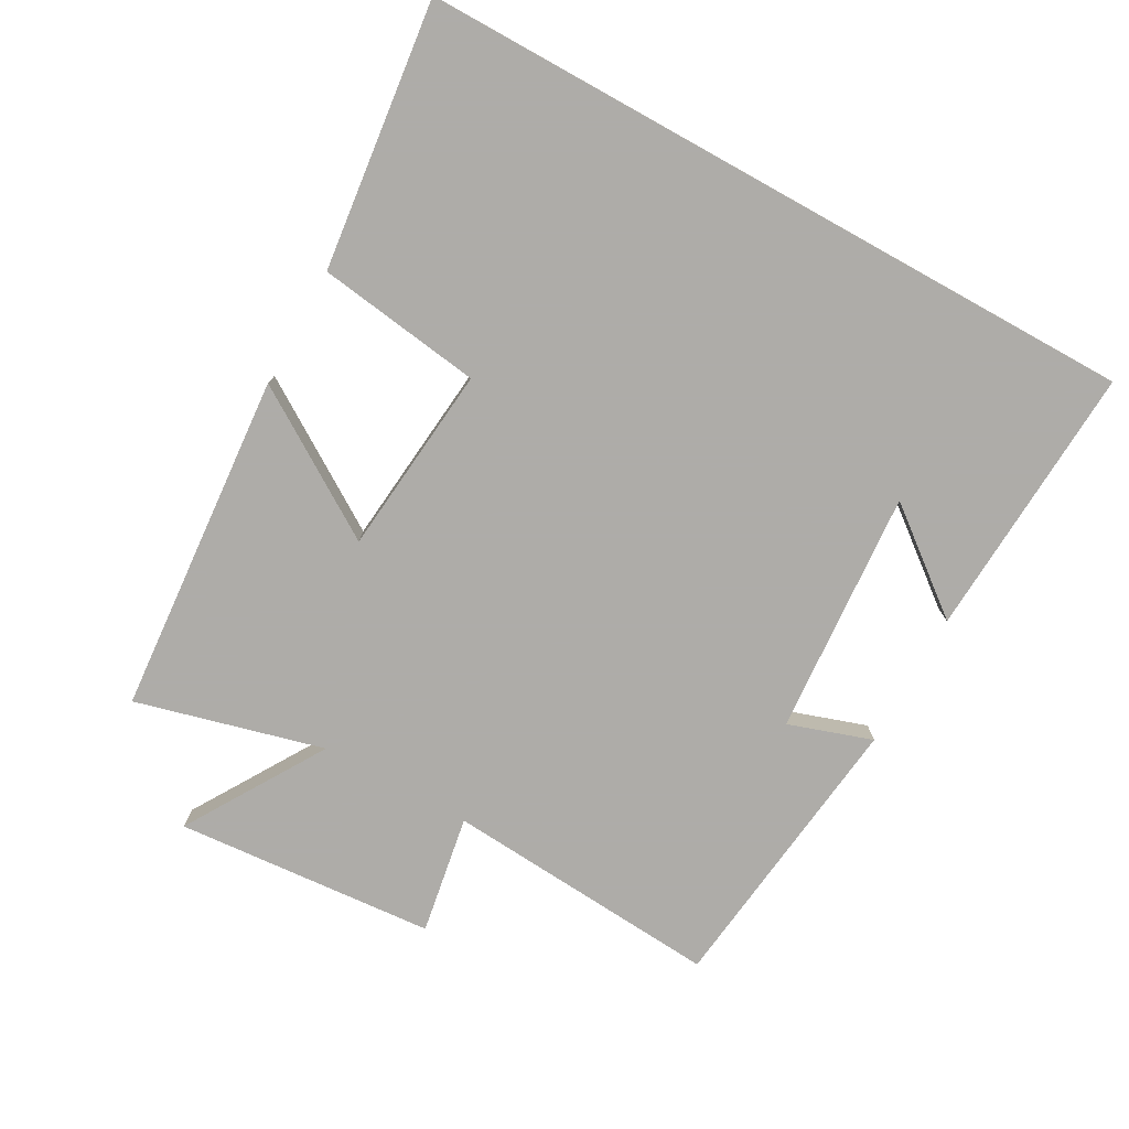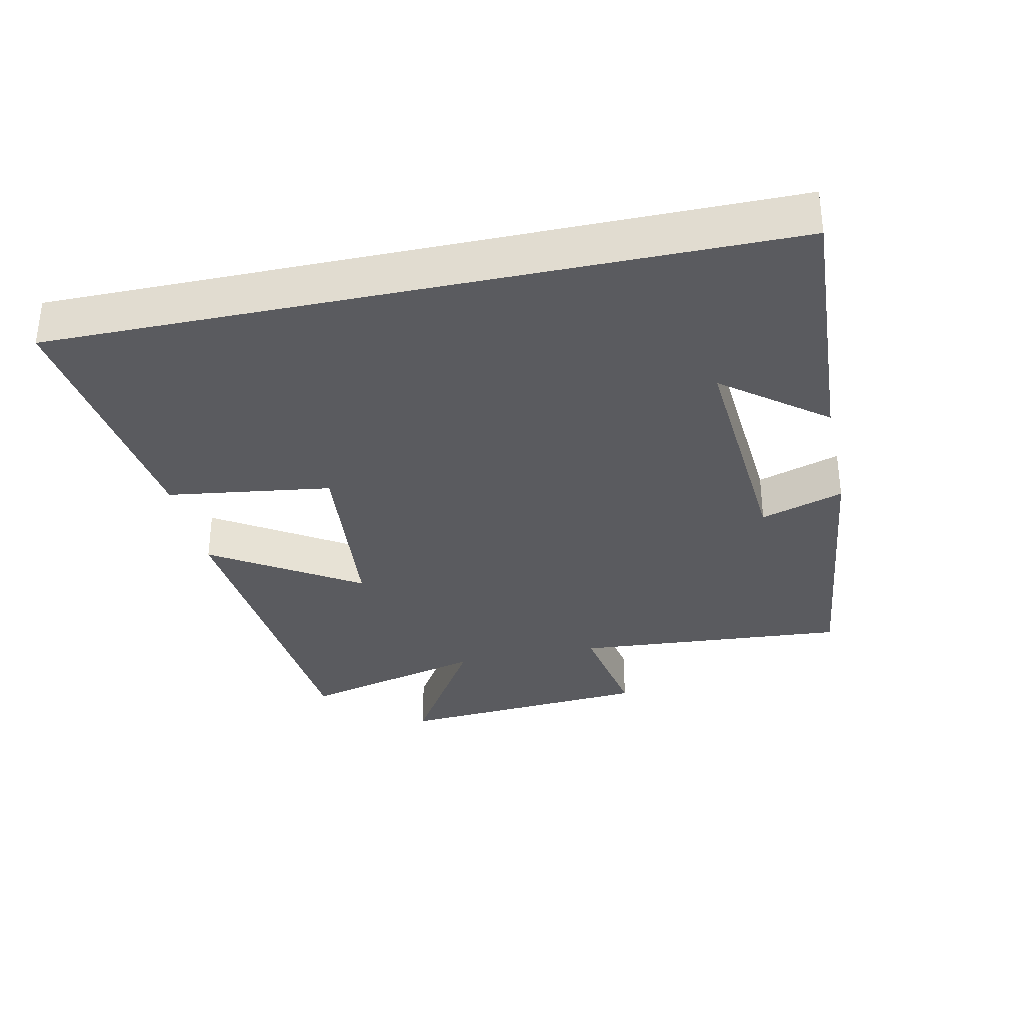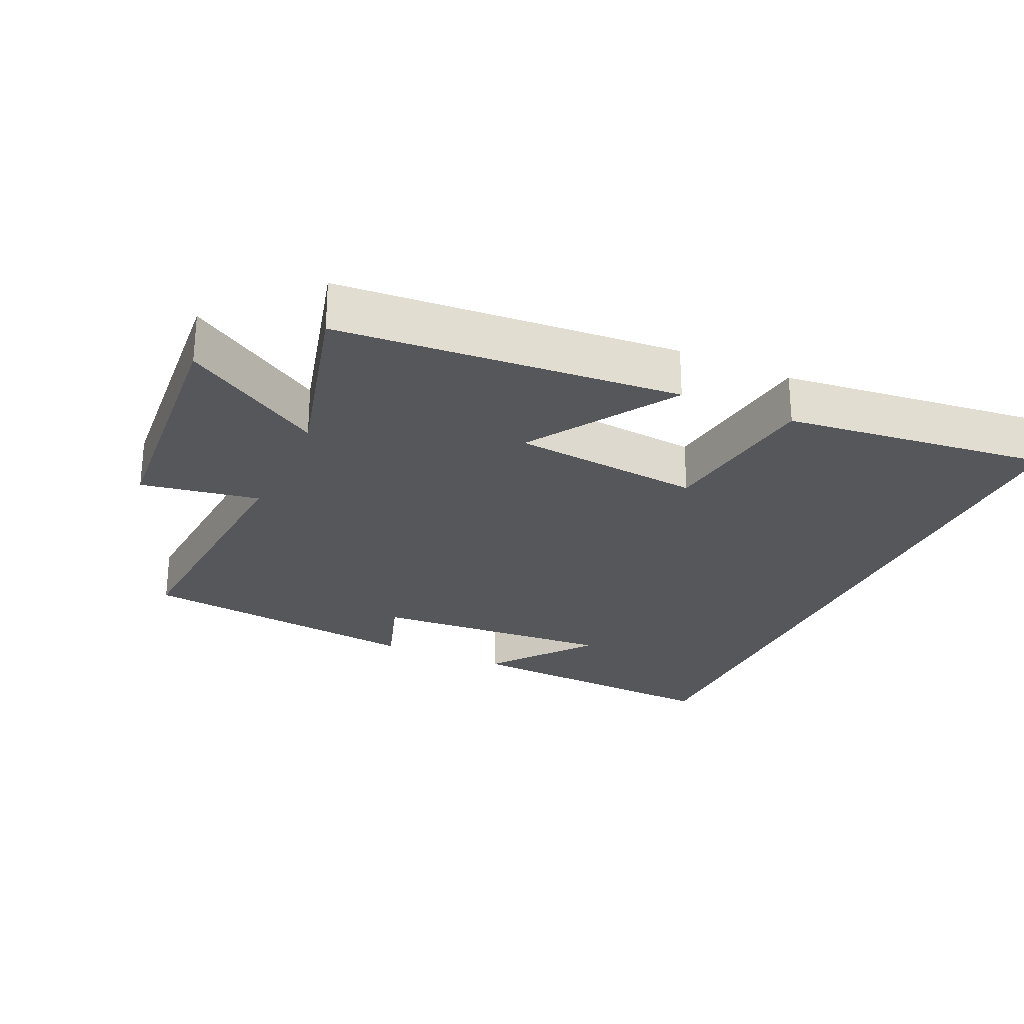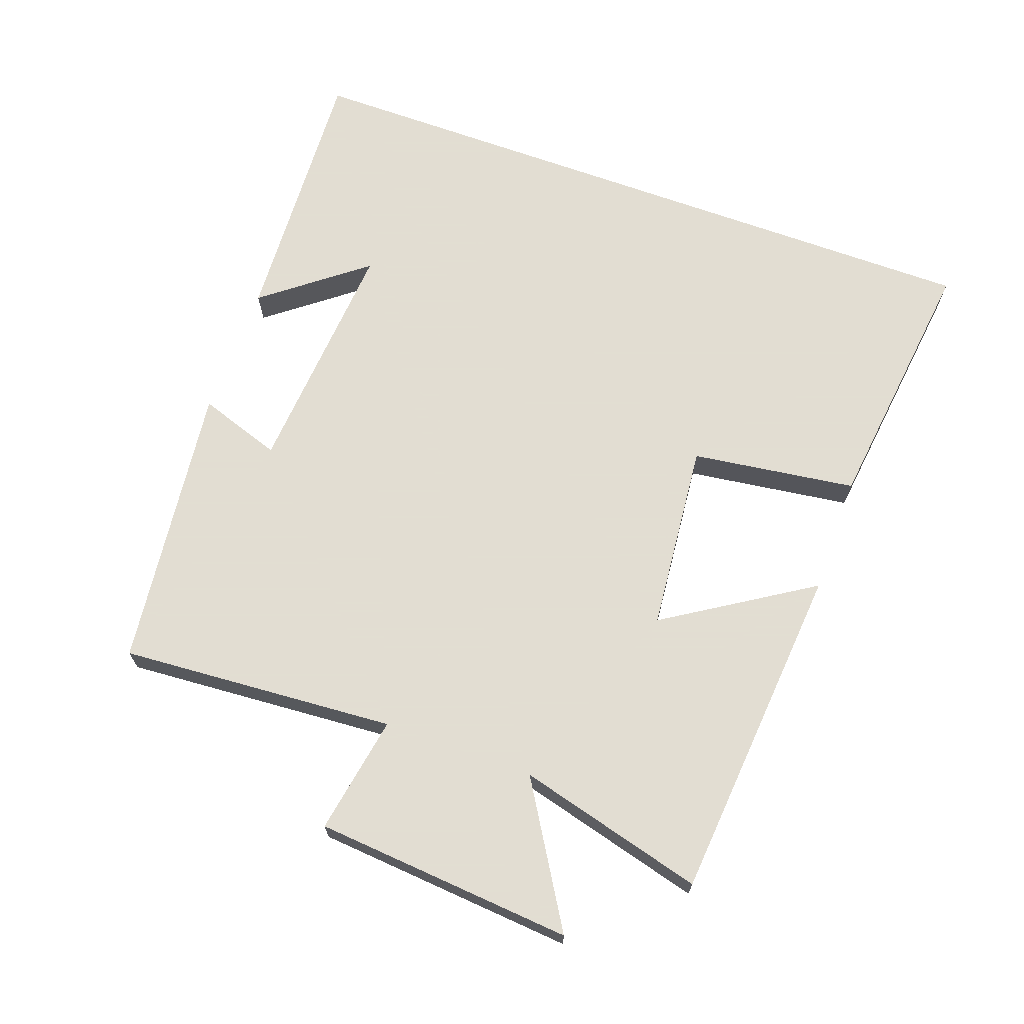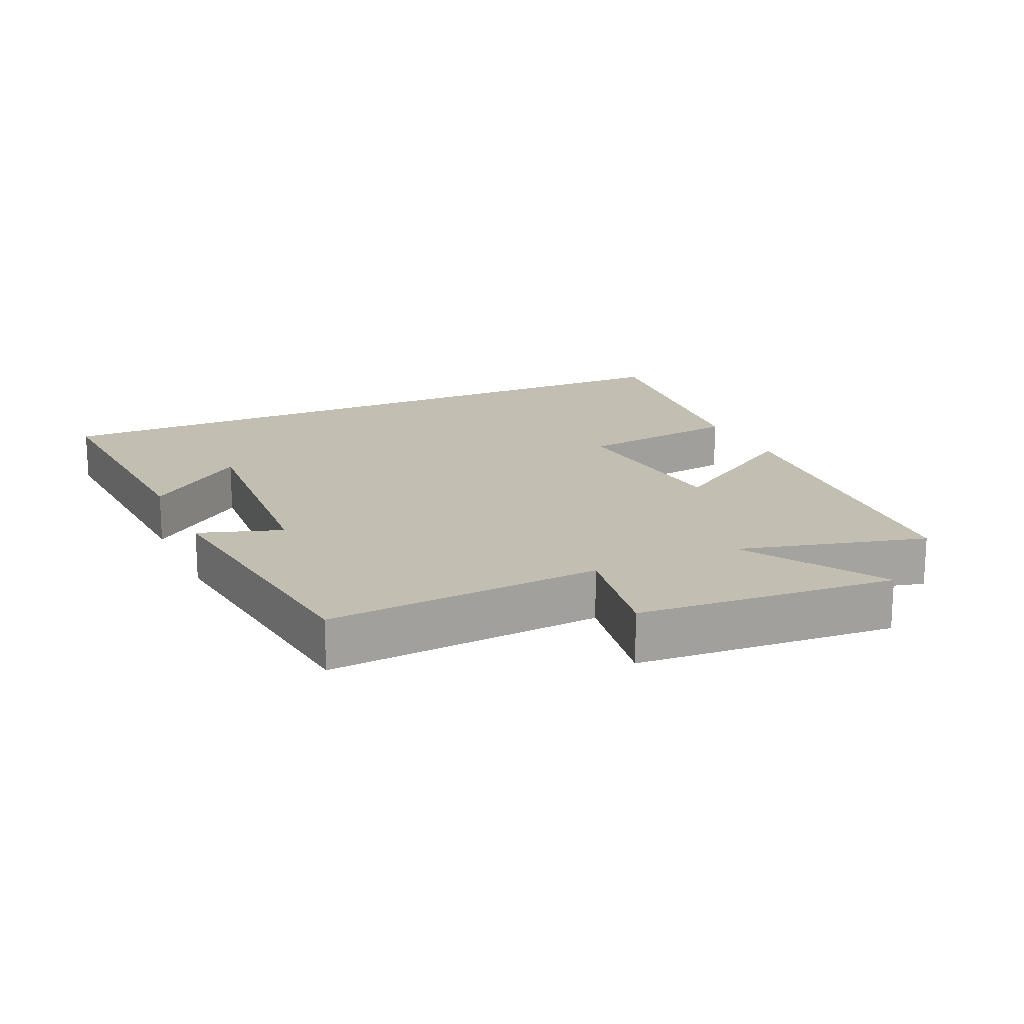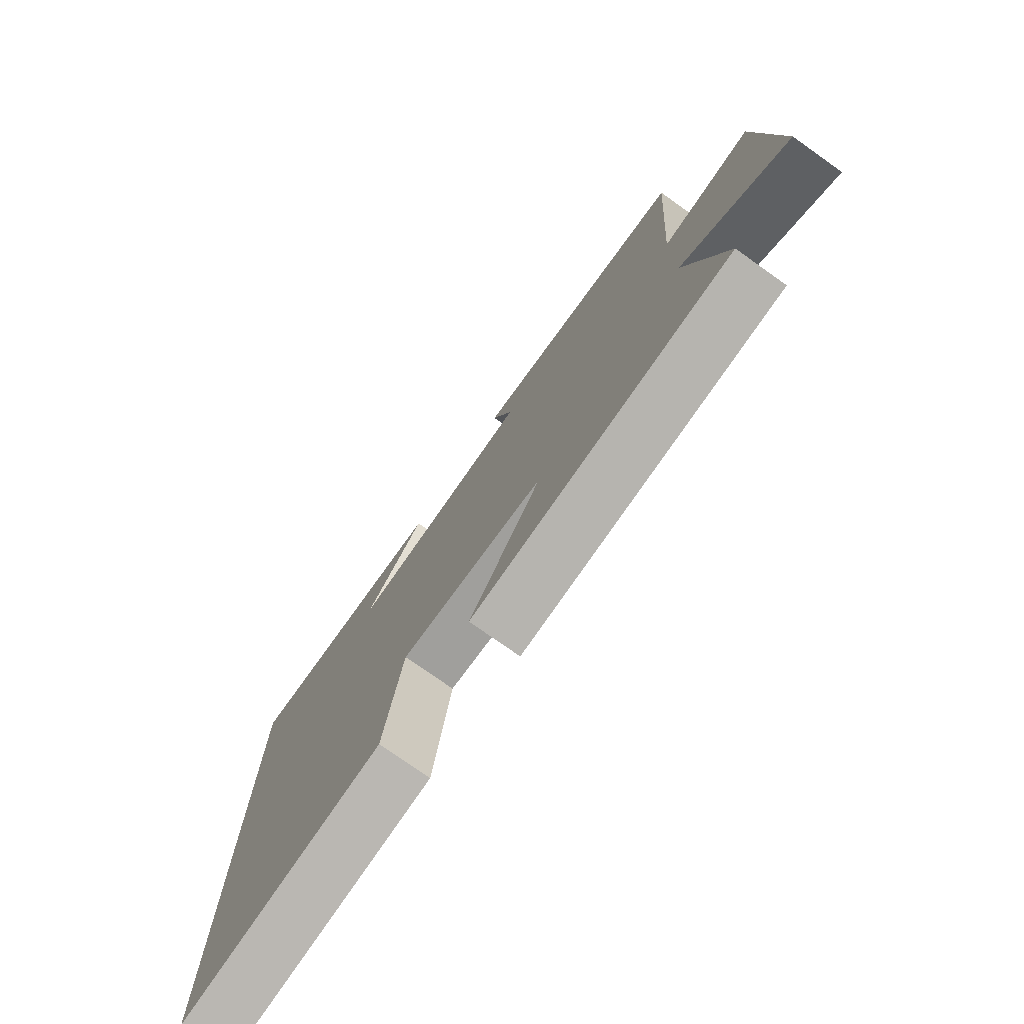
<metadata>
{"format":"obj","ext":"obj","renderer":"f3d","projection":"perspective","resolution":1024,"background":"white","views":[{"elev":-77.0,"azim":-119.0,"up":"+Y"},{"elev":-33.1,"azim":-77.8,"up":"+Y"},{"elev":-26.5,"azim":155.5,"up":"+Y"},{"elev":68.1,"azim":110.0,"up":"+Y"},{"elev":17.3,"azim":65.5,"up":"+Y"},{"elev":-76.4,"azim":54.7,"up":"+Z"}]}
</metadata>
<code>
v -0.5 0.07 -0.546
v -0.5 0.07 0.523
v -0.096 0.07 0.5
v -0.213 0.07 0.351
v 0.147 0.07 0.377
v 0.106 0.07 0.5
v 0.53 0.07 0.449
v 0.5 0.07 0.042
v 0.675 0.07 0.072
v 0.705 0.07 -0.31
v 0.5 0.07 -0.184
v 0.572 0.07 -0.46
v 0.069 0.07 -0.5
v 0.207 0.07 -0.285
v -0.073 0.07 -0.257
v -0.107 0.07 -0.5
v -0.5 0 -0.546
v -0.5 0 0.523
v -0.096 0 0.5
v -0.213 0 0.351
v 0.147 0 0.377
v 0.106 0 0.5
v 0.53 0 0.449
v 0.5 0 0.042
v 0.675 0 0.072
v 0.705 0 -0.31
v 0.5 0 -0.184
v 0.572 0 -0.46
v 0.069 0 -0.5
v 0.207 0 -0.285
v -0.073 0 -0.257
v -0.107 0 -0.5
f 15 16 1 2
f 14 15 2
f 11 12 13 14
f 11 14 2
f 8 9 10 11
f 5 6 7 8
f 4 5 8 11
f 2 3 4
f 2 4 11
f 18 17 32 31
f 18 31 30
f 30 29 28 27
f 18 30 27
f 27 26 25 24
f 24 23 22 21
f 27 24 21 20
f 20 19 18
f 27 20 18
f 1 17 18 2
f 2 18 19 3
f 3 19 20 4
f 4 20 21 5
f 5 21 22 6
f 6 22 23 7
f 7 23 24 8
f 8 24 25 9
f 9 25 26 10
f 10 26 27 11
f 11 27 28 12
f 12 28 29 13
f 13 29 30 14
f 14 30 31 15
f 15 31 32 16
f 16 32 17 1

</code>
